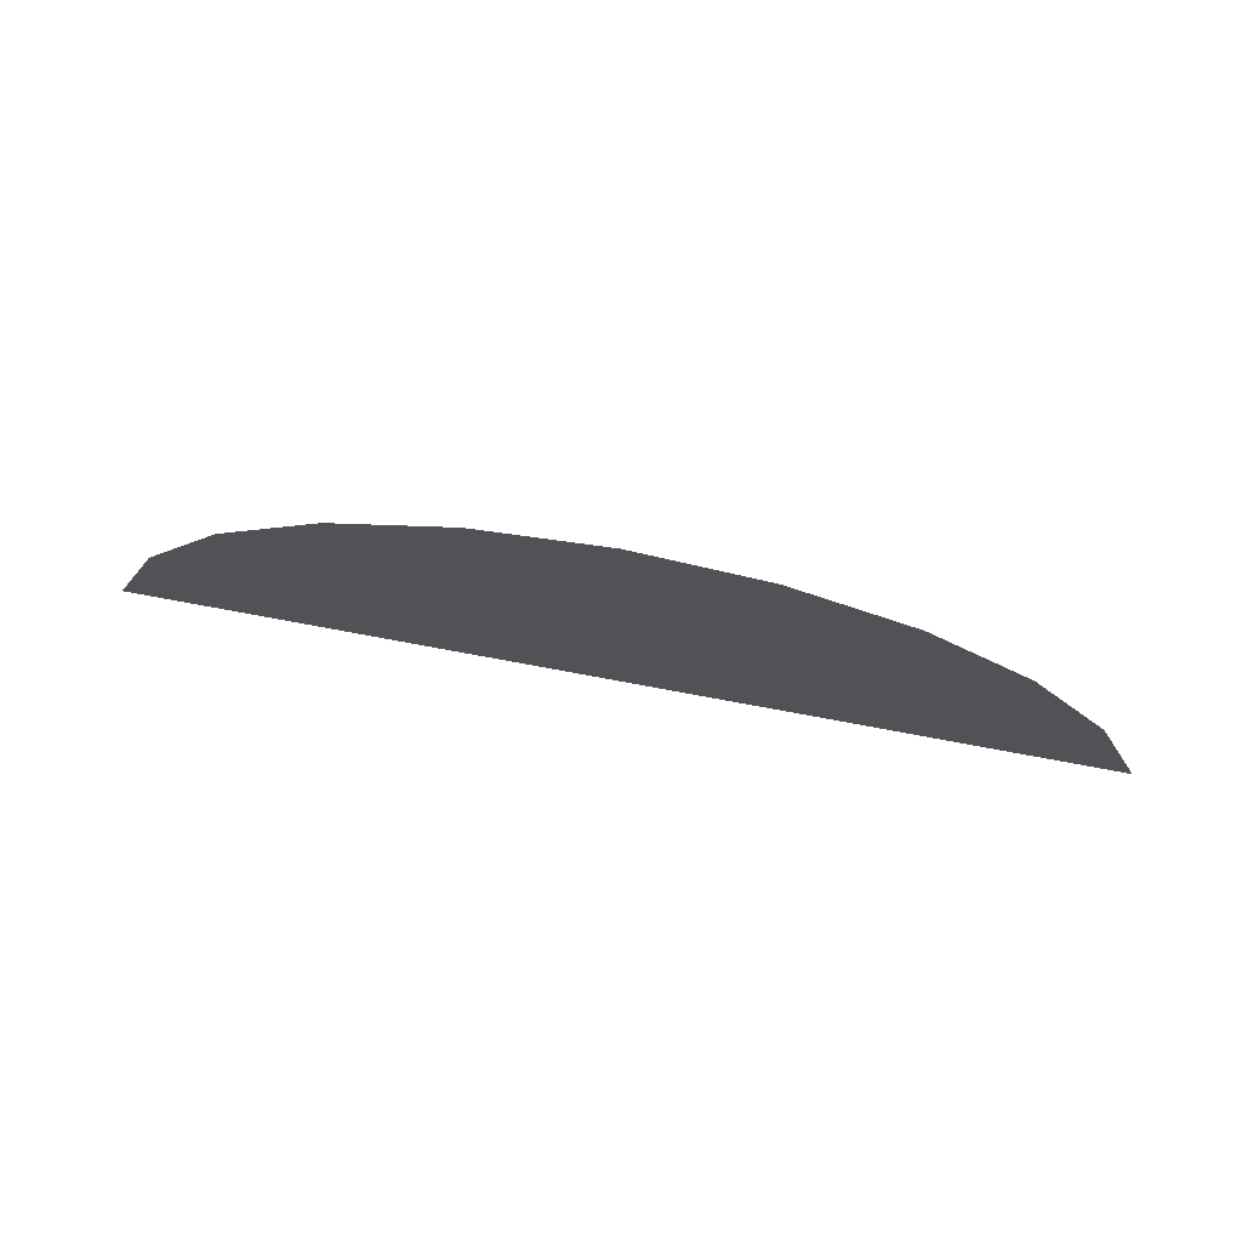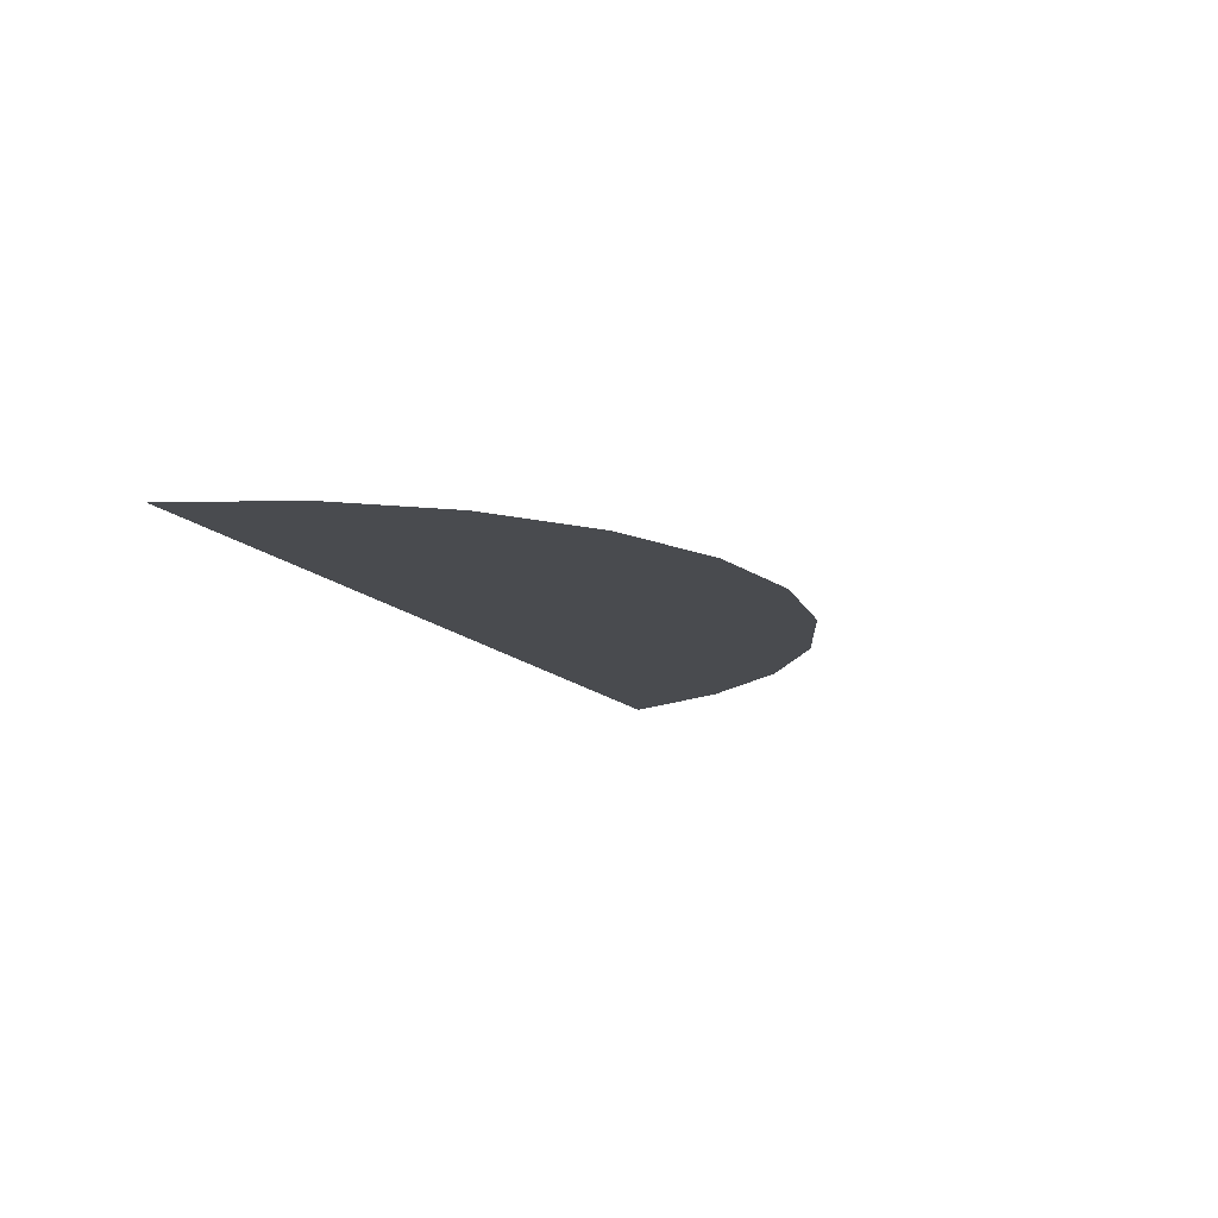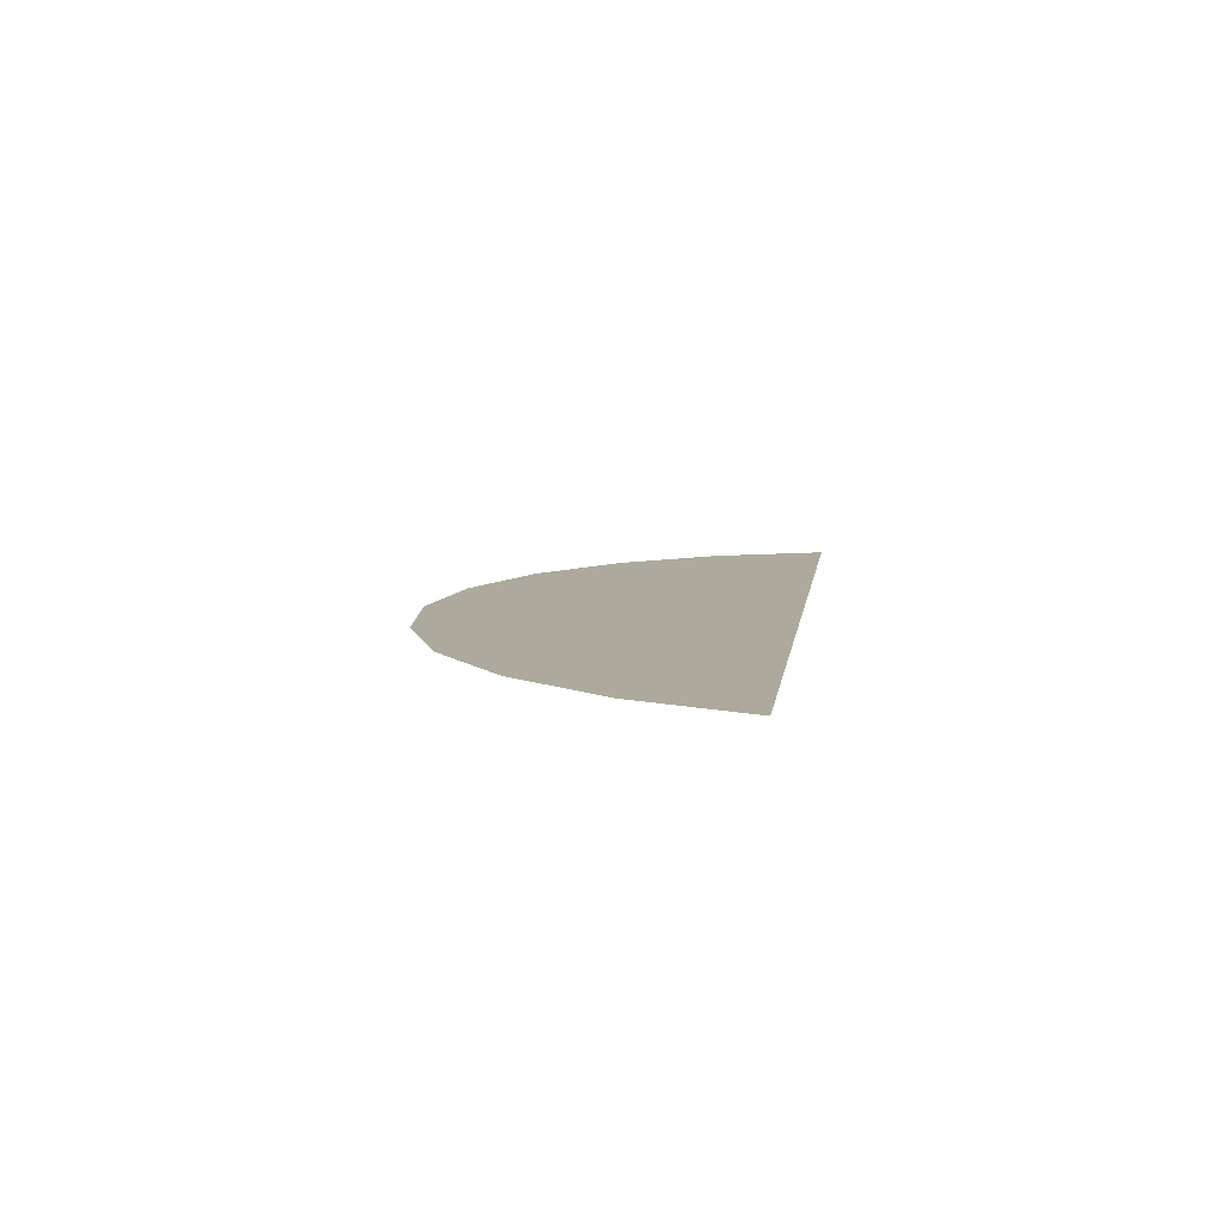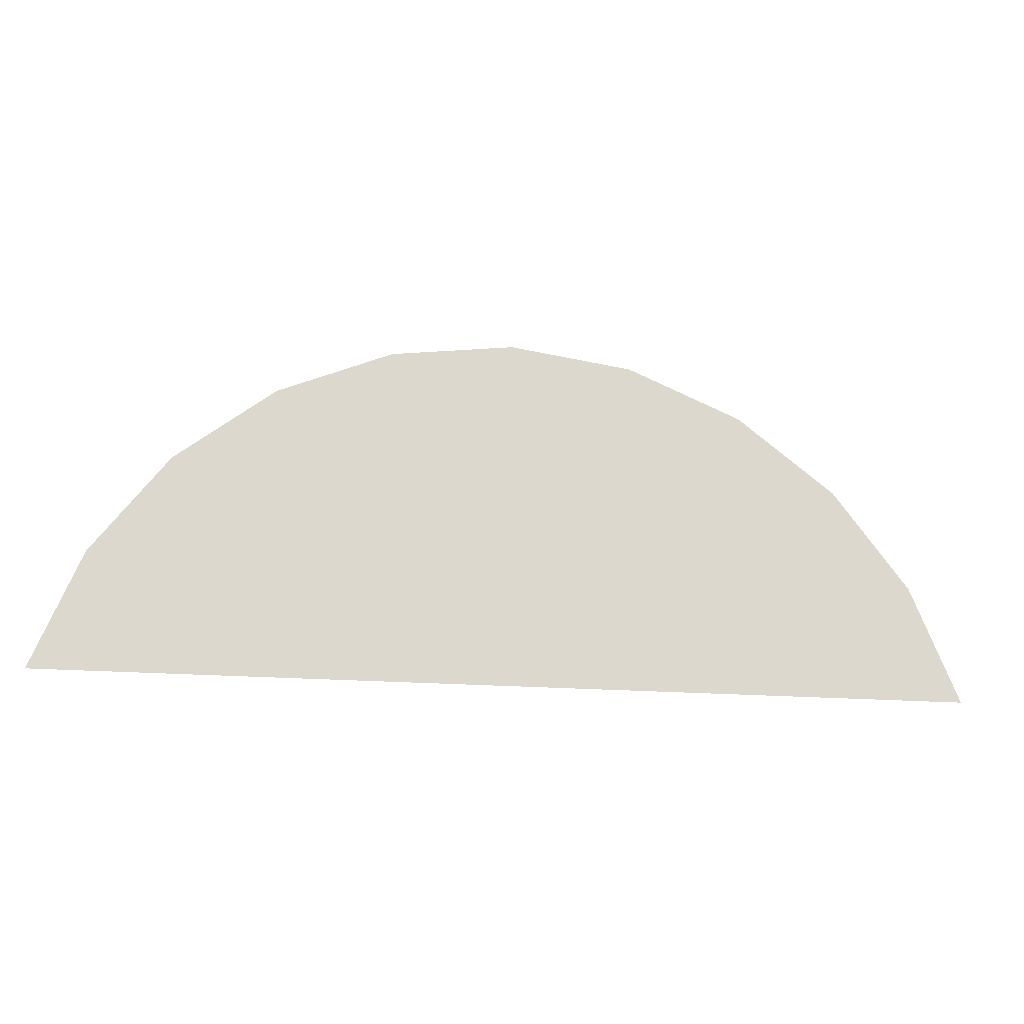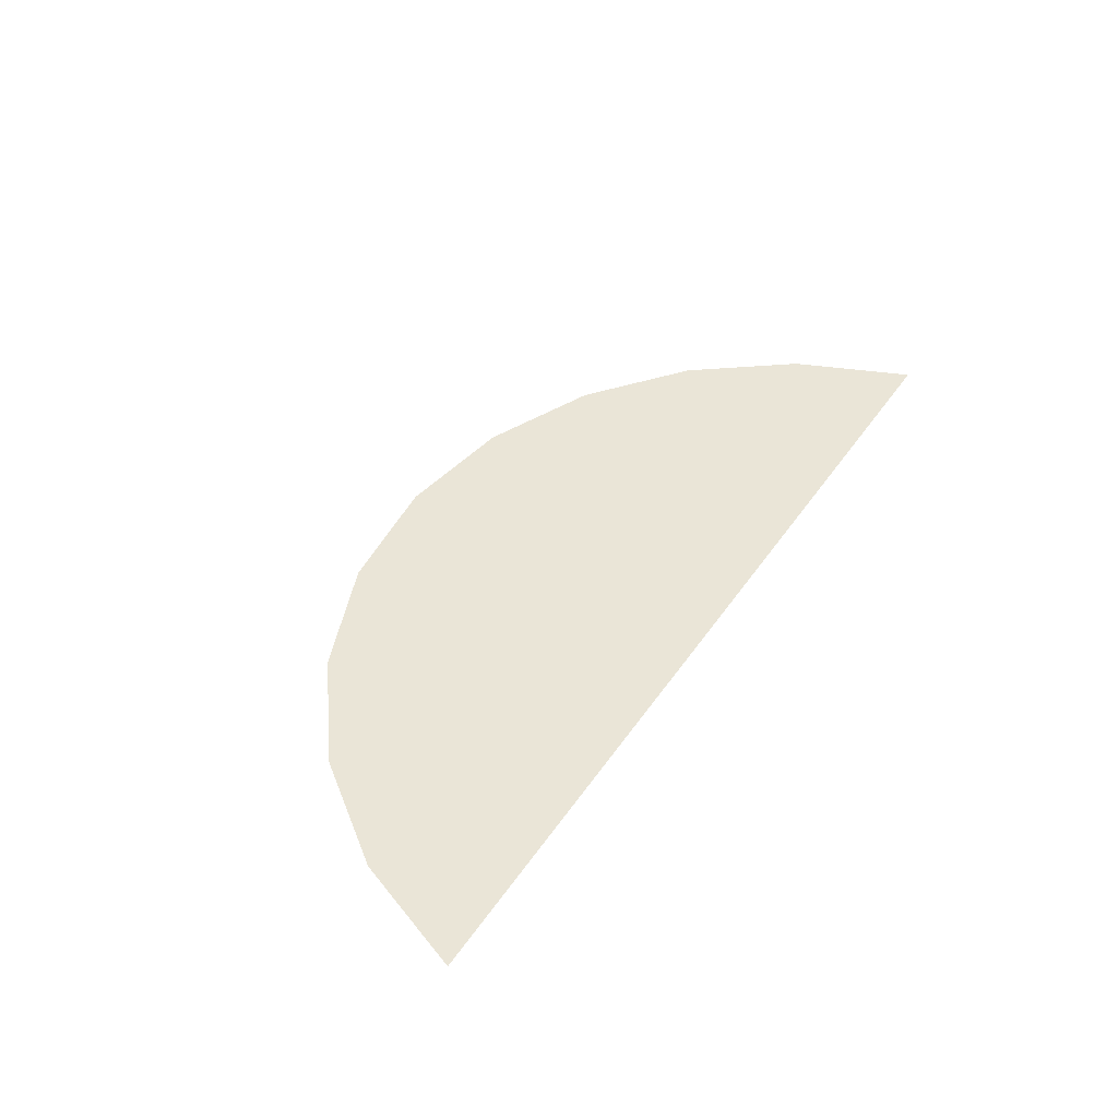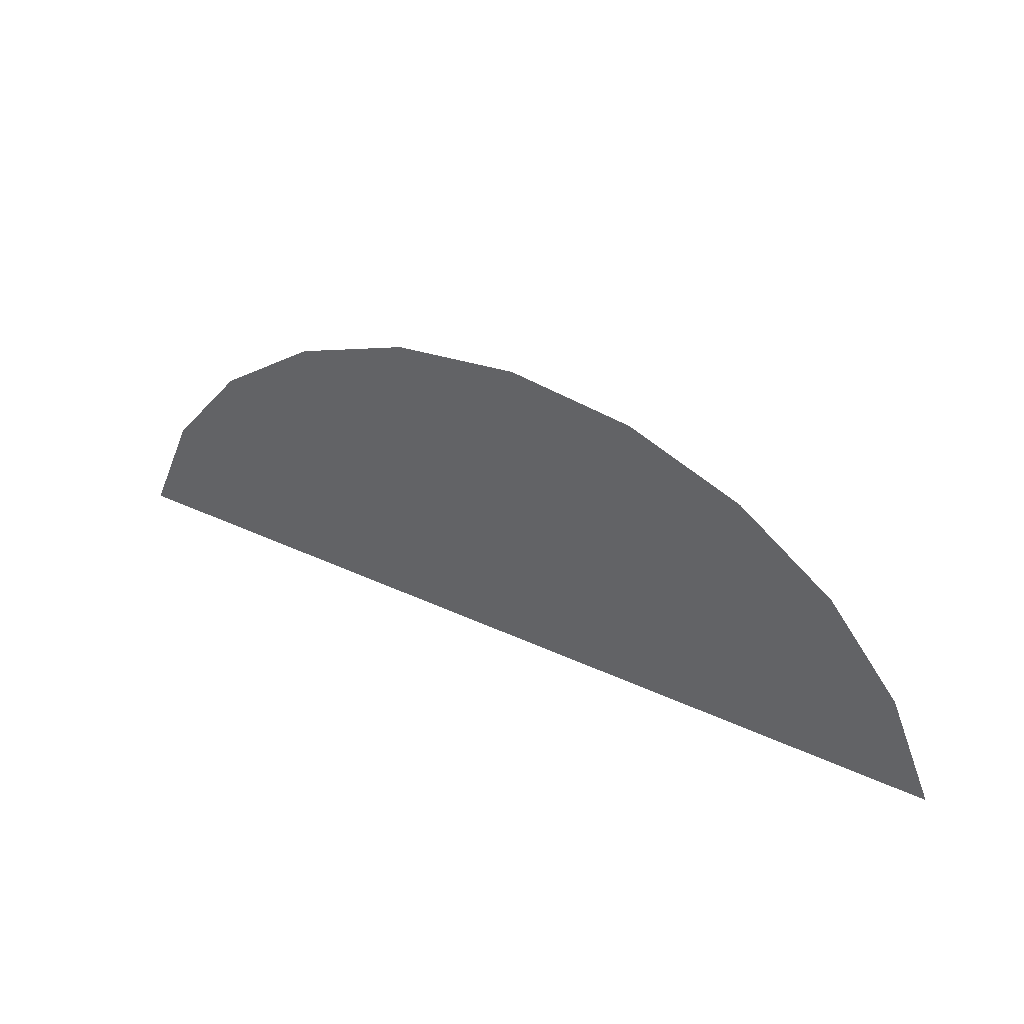
<metadata>
{"format":"obj","ext":"obj","renderer":"f3d","projection":"perspective","resolution":1024,"background":"white","views":[{"elev":72.2,"azim":10.7,"up":"+Y"},{"elev":-13.8,"azim":115.0,"up":"+Z"},{"elev":8.8,"azim":-82.0,"up":"+Z"},{"elev":-17.3,"azim":170.1,"up":"+Y"},{"elev":44.1,"azim":-58.2,"up":"+Z"},{"elev":42.3,"azim":-151.1,"up":"+Y"}]}
</metadata>
<code>
g Water
v 414.5 279.9 -2.42
v -451.5 279.9 -2.42
v -372 383.5 -2.42
v 335.1 383.5 -2.42
v -501.6 157.9 -2.42
v 464.5 159.3 -2.42
v 464.7 157.9 -2.42
v -501.4 159.3 -2.42
v 231.5 462.9 -2.42
v -268.5 462.9 -2.42
v -18.47 529.9 -2.42
v 110.9 512.9 -2.42
v -147.9 512.9 -2.42
g Water_0
f 3 2 1
f 4 3 1
f 1 2 5
f 6 1 5
f 5 7 6
f 2 8 5
f 3 4 9
f 10 3 9
f 11 10 9
f 12 11 9
f 13 10 11

</code>
